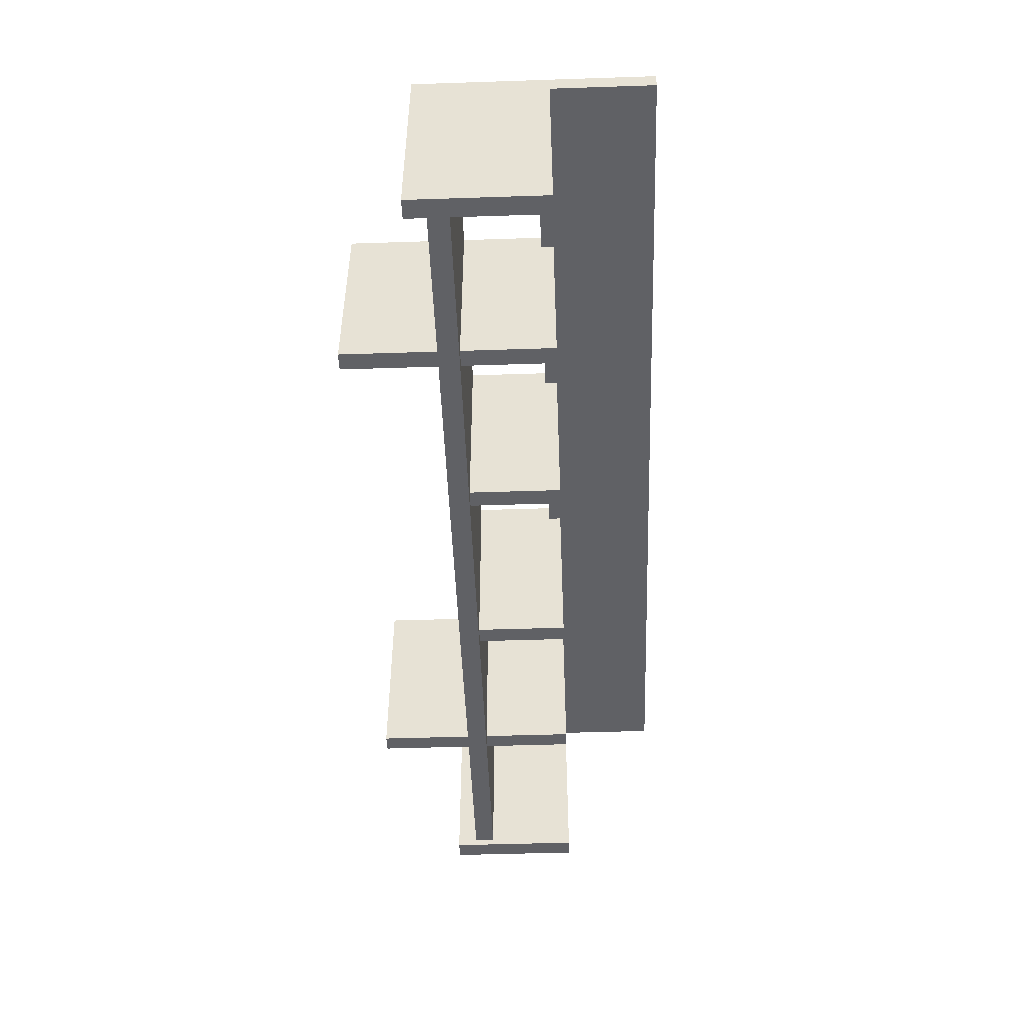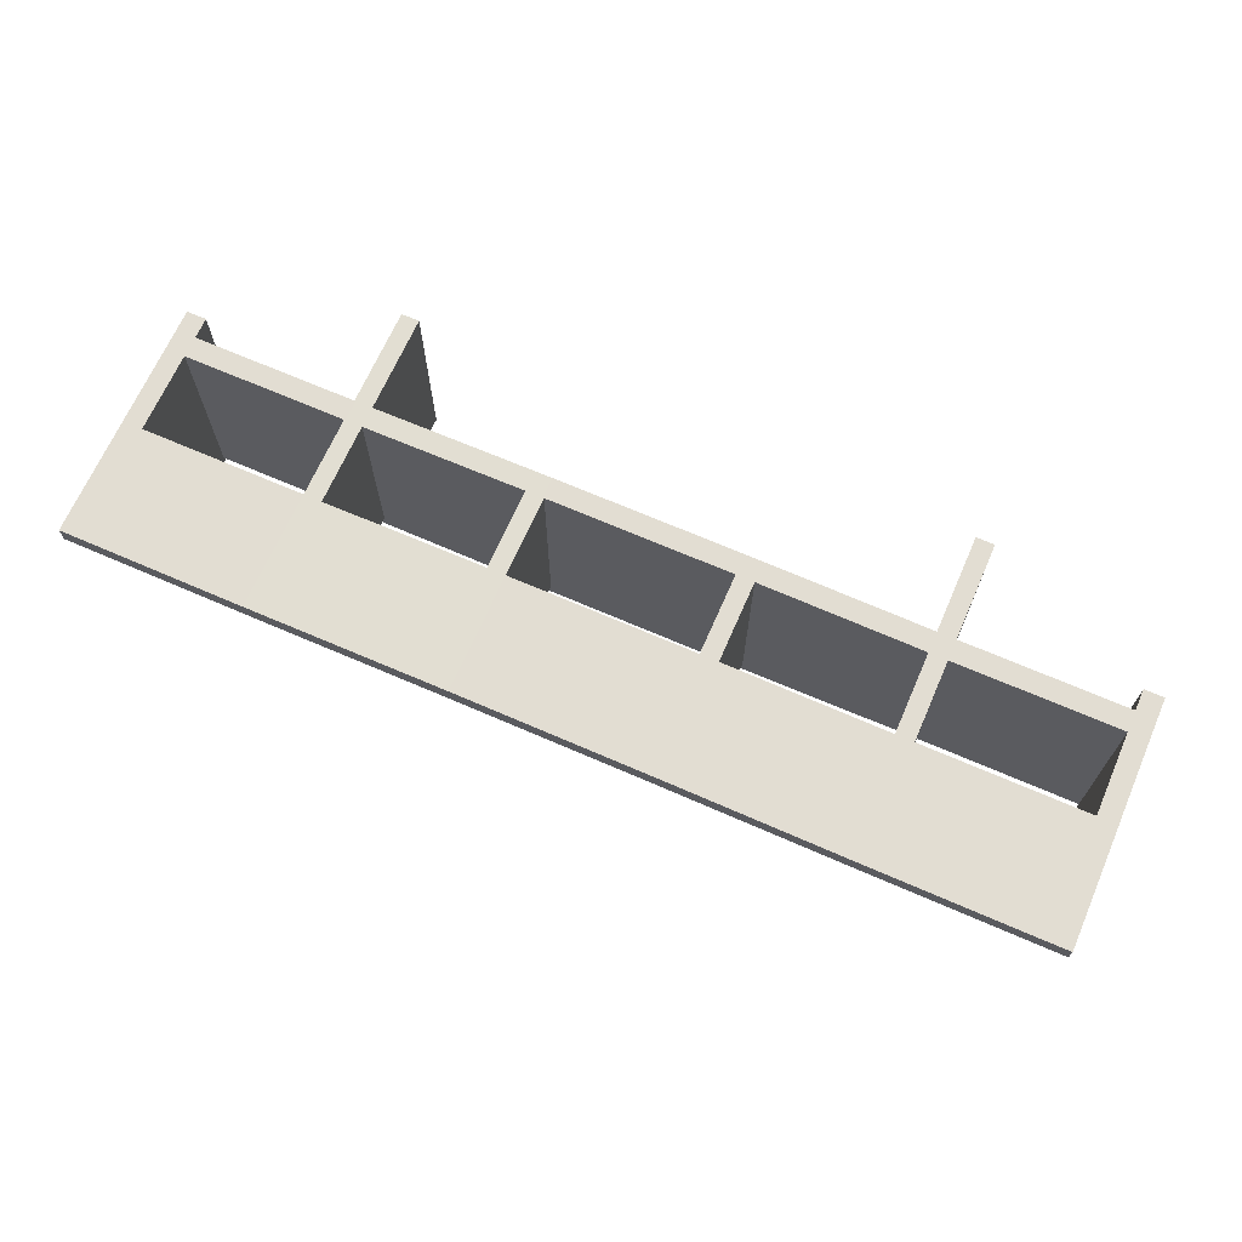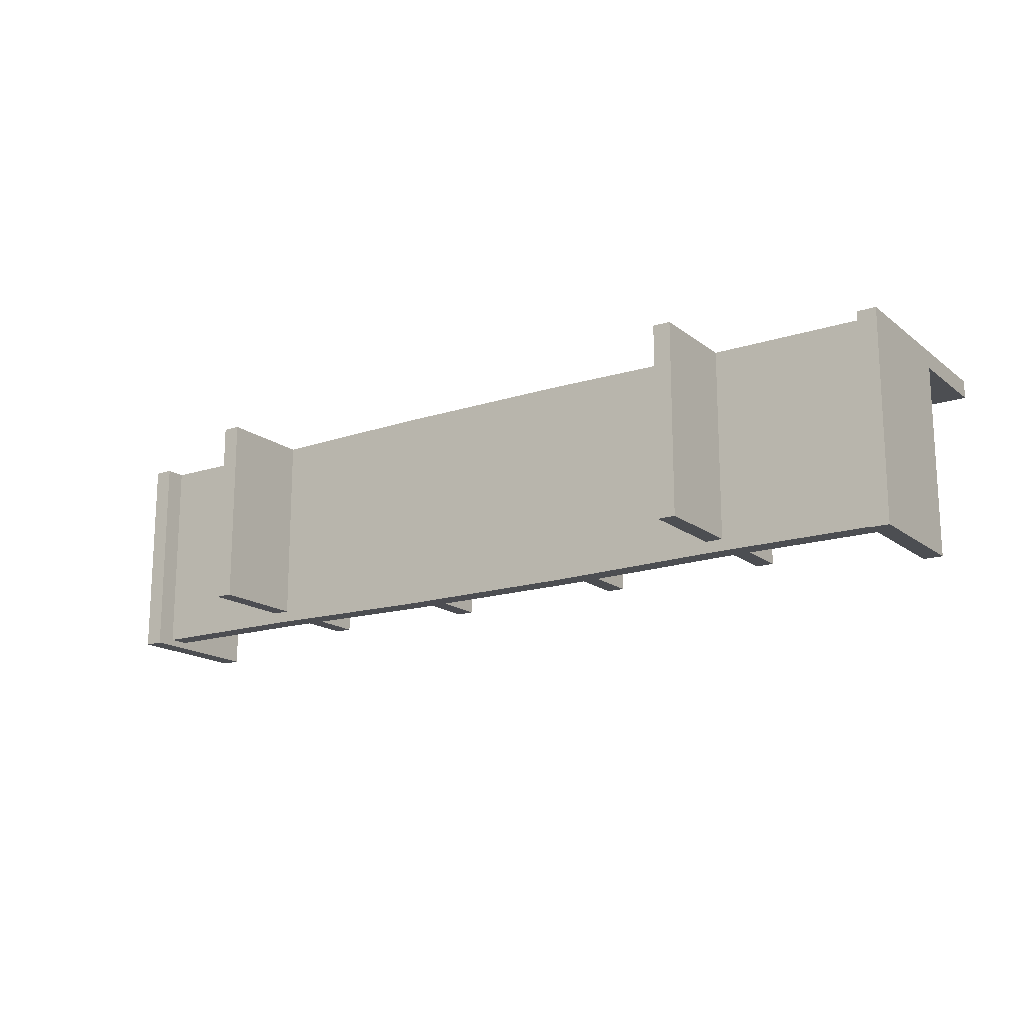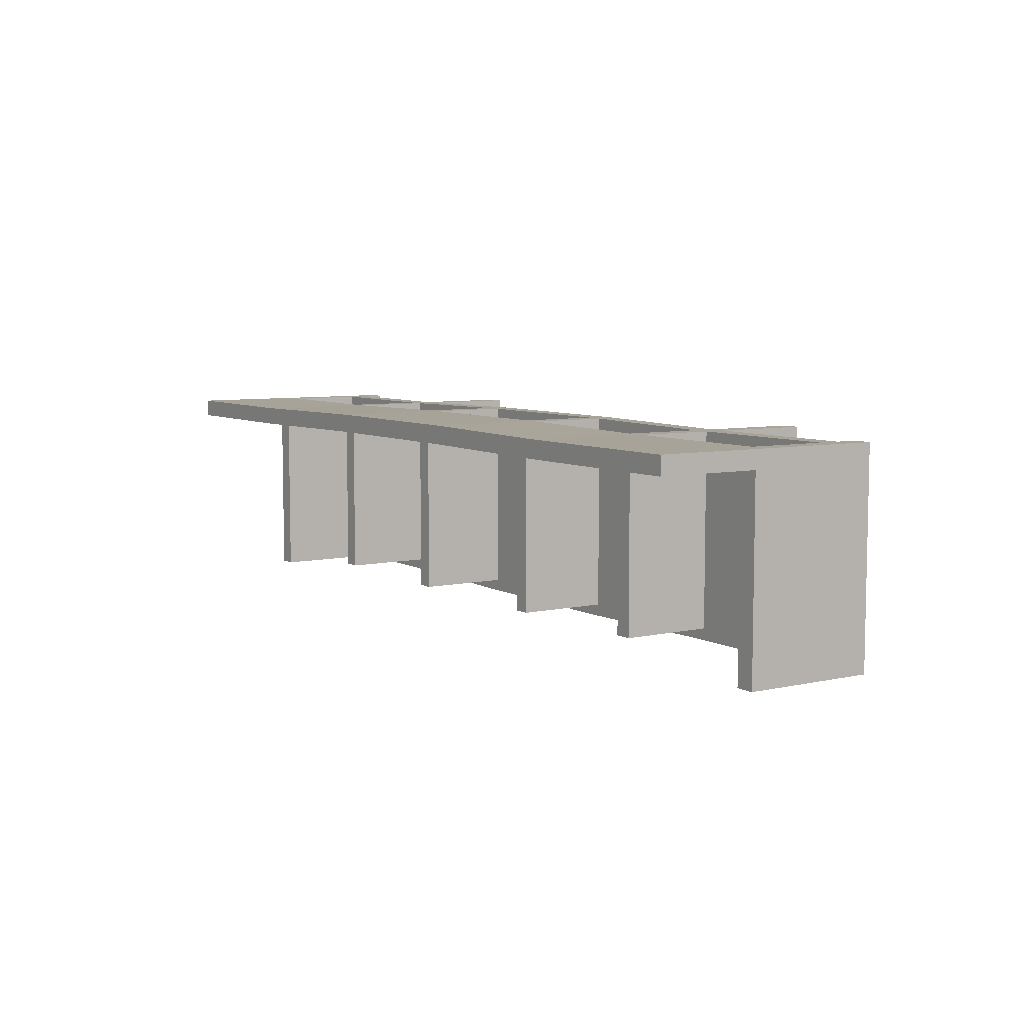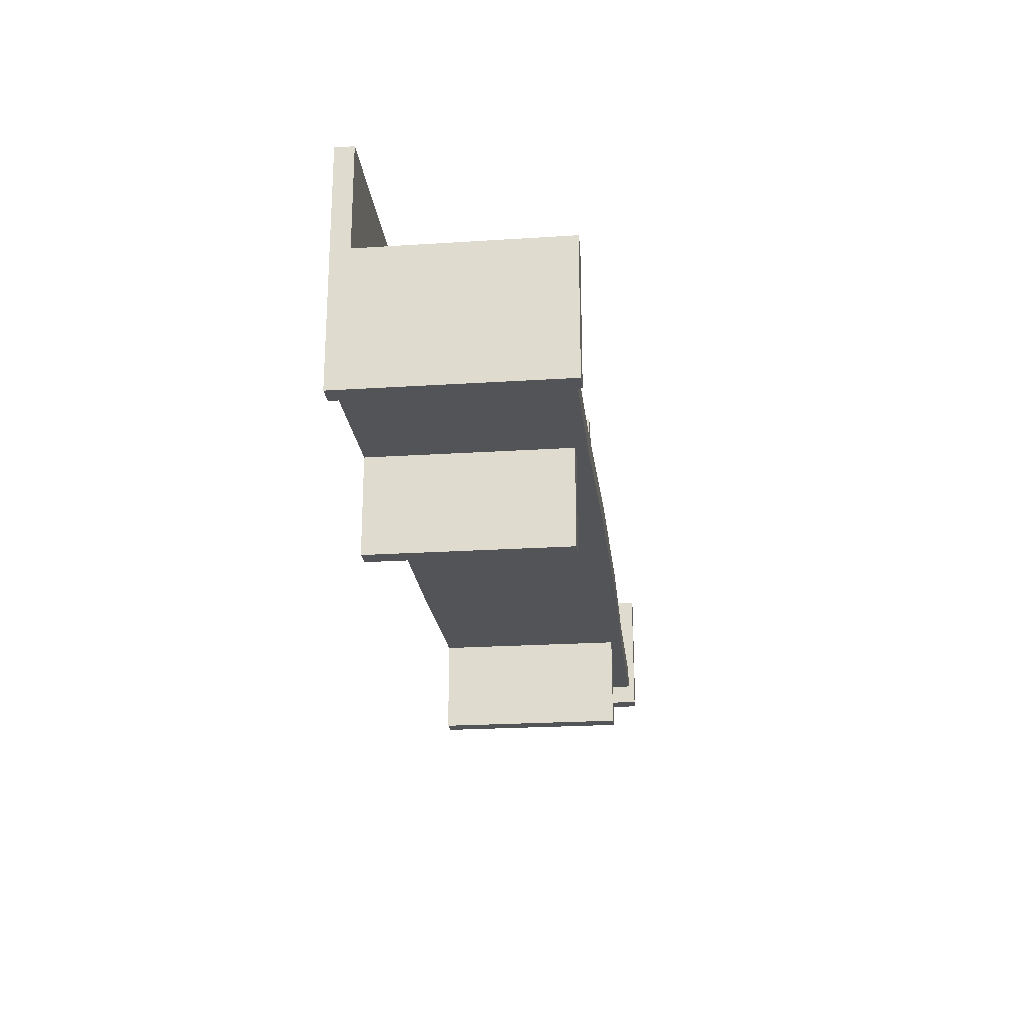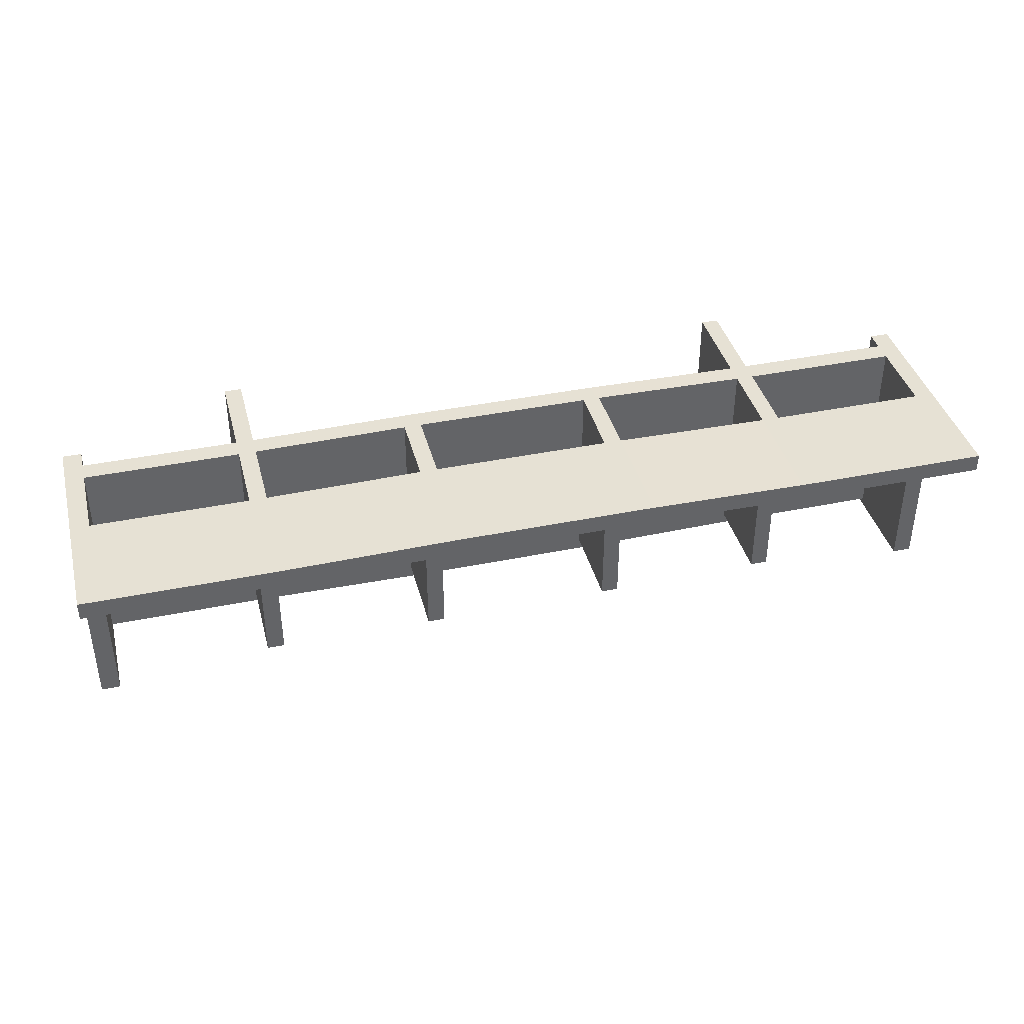
<metadata>
{"format":"obj","ext":"obj","renderer":"f3d","projection":"perspective","resolution":1024,"background":"white","views":[{"elev":-48.6,"azim":92.1,"up":"+Z"},{"elev":68.1,"azim":-156.4,"up":"+Z"},{"elev":-16.5,"azim":33.6,"up":"+Z"},{"elev":6.9,"azim":-123.1,"up":"+Z"},{"elev":-22.8,"azim":96.3,"up":"+Y"},{"elev":39.3,"azim":165.6,"up":"+Z"}]}
</metadata>
<code>
g default
v 15.24 3.351 -1.385
v 15.24 3.351 4.752
v 15.24 4.075 -1.385
v 15.24 4.075 4.752
v -15.84 3.351 -1.385
v -15.84 3.351 4.752
v -15.84 4.075 4.752
v -15.84 4.075 -1.385
v -3.456 3.351 4.826
v -4.075 3.351 4.823
v -3.456 4.075 4.826
v -4.075 4.075 4.823
v 2.857 3.351 4.826
v 3.475 3.351 4.823
v 2.857 4.075 4.826
v 3.475 4.075 4.823
v -3.456 4.075 -1.459
v -4.075 4.075 -1.455
v 2.857 4.075 -1.459
v 3.475 4.075 -1.455
v -3.456 3.351 -1.459
v -4.075 3.351 -1.455
v 2.857 3.351 -1.459
v 3.475 3.351 -1.455
v 9.041 3.351 -1.389
v 9.66 3.351 -1.385
v 9.041 3.351 4.756
v 9.66 3.351 4.752
v 9.041 4.075 -1.389
v 9.66 4.075 -1.385
v 9.041 4.075 4.756
v 9.66 4.075 4.752
v -9.641 3.351 -1.389
v -10.26 3.351 -1.385
v -9.641 3.351 4.756
v -10.26 3.351 4.752
v -9.641 4.075 4.756
v -10.26 4.075 4.752
v -9.641 4.075 -1.389
v -10.26 4.075 -1.385
v 15.92 3.351 -1.385
v 15.92 3.351 4.752
v 15.92 4.075 -1.385
v 15.92 4.075 4.752
v -16.52 3.351 -1.385
v -16.52 3.351 4.752
v -16.52 4.075 4.752
v -16.52 4.075 -1.385
v -3.456 3.351 5.478
v -4.075 3.351 5.474
v -3.456 4.075 5.478
v -4.075 4.075 5.474
v 2.857 3.351 5.478
v 3.475 3.351 5.474
v 3.475 4.075 5.474
v 2.857 4.075 5.478
v 9.66 3.351 5.389
v 9.041 3.351 5.393
v 9.66 4.075 5.389
v 9.041 4.075 5.393
v -9.641 3.351 5.393
v -10.26 3.351 5.389
v -9.641 4.075 5.393
v -10.26 4.075 5.389
v 15.24 3.351 5.389
v 15.24 4.075 5.389
v -15.84 4.075 5.389
v -15.84 3.351 5.389
v 15.92 3.351 5.389
v 15.92 4.075 5.389
v -16.52 4.075 5.389
v -16.52 3.351 5.389
v -3.456 4.075 -1.884
v -4.075 4.075 -1.879
v -3.456 3.351 -1.884
v -4.075 3.351 -1.879
v 3.475 4.075 -1.879
v 2.857 4.075 -1.884
v 3.475 3.351 -1.879
v 2.857 3.351 -1.884
v 9.041 3.351 -1.799
v 9.66 3.351 -1.794
v 9.041 4.075 -1.799
v 9.66 4.075 -1.794
v -9.641 3.351 -1.799
v -10.26 3.351 -1.794
v -10.26 4.075 -1.794
v -9.641 4.075 -1.799
v 15.24 4.075 -1.794
v 15.24 3.351 -1.794
v -15.84 3.351 -1.794
v -15.84 4.075 -1.794
v 15.92 4.075 -1.794
v 15.92 3.351 -1.794
v -16.52 3.351 -1.794
v -16.52 4.075 -1.794
v -3.456 6.861 4.826
v -4.075 6.861 4.823
v -3.456 6.861 -1.459
v -4.075 6.861 -1.455
v -4.075 6.861 5.474
v -3.456 6.861 5.478
v 3.475 6.861 4.823
v 2.857 6.861 4.826
v 3.475 6.861 -1.455
v 2.857 6.861 -1.459
v 2.857 6.861 5.478
v 3.475 6.861 5.474
v 9.041 6.861 -1.389
v 9.66 6.861 -1.385
v 9.041 6.861 4.756
v 9.66 6.861 4.752
v 9.041 6.861 5.393
v 9.66 6.861 5.389
v -9.641 6.861 4.756
v -10.26 6.861 4.752
v -9.641 6.861 -1.389
v -10.26 6.861 -1.385
v -10.26 6.861 5.389
v -9.641 6.861 5.393
v 15.24 6.861 4.752
v 15.24 6.861 -1.385
v 15.92 6.861 4.752
v 15.92 6.861 -1.385
v 15.24 6.861 5.389
v 15.92 6.861 5.389
v 15.92 6.861 -1.794
v 15.24 6.861 -1.794
v -15.84 6.861 4.752
v -15.84 6.861 -1.385
v -16.52 6.861 -1.385
v -16.52 6.861 4.752
v -16.52 6.861 5.389
v -15.84 6.861 5.389
v -15.84 6.861 -1.794
v -16.52 6.861 -1.794
v -3.456 7.306 4.826
v -4.075 7.306 4.823
v -3.456 7.306 -1.459
v -4.075 7.306 -1.455
v -4.075 7.306 5.474
v -3.456 7.306 5.478
v 3.475 7.306 4.823
v 2.857 7.306 4.826
v 3.475 7.306 -1.455
v 2.857 7.306 -1.459
v 2.857 7.306 5.478
v 3.475 7.306 5.474
v 9.041 7.306 -1.389
v 9.66 7.306 -1.385
v 9.041 7.306 4.756
v 9.66 7.306 4.752
v 9.041 7.306 5.393
v 9.66 7.306 5.389
v -9.641 7.306 4.756
v -10.26 7.306 4.752
v -9.641 7.306 -1.389
v -10.26 7.306 -1.385
v -10.26 7.306 5.389
v -9.641 7.306 5.393
v 15.24 7.306 4.752
v 15.24 7.306 -1.385
v 15.92 7.306 4.752
v 15.92 7.306 -1.385
v 15.24 7.306 5.389
v 15.92 7.306 5.389
v 15.92 7.306 -1.794
v 15.24 7.306 -1.794
v -15.84 7.306 4.752
v -15.84 7.306 -1.385
v -16.52 7.306 -1.385
v -16.52 7.306 4.752
v -16.52 7.306 5.389
v -15.84 7.306 5.389
v -15.84 7.306 -1.794
v -16.52 7.306 -1.794
v 9.041 -0.007833 -1.389
v 9.66 -0.007833 -1.385
v 9.66 -0.007833 4.752
v 9.041 -0.007833 4.756
v 9.66 -0.007833 5.389
v 9.041 -0.007833 5.393
v -9.641 -0.007833 -1.389
v -10.26 -0.007833 -1.385
v -9.641 -0.007833 4.756
v -10.26 -0.007833 4.752
v -9.641 -0.007833 5.393
v -10.26 -0.007833 5.389
v 15.24 2.625 -1.385
v 15.24 2.625 4.752
v 15.92 2.625 -1.385
v 15.92 2.625 4.752
v 15.92 2.625 5.389
v 15.24 2.625 5.389
v 15.24 2.625 -1.794
v 15.92 2.625 -1.794
v -15.84 2.625 -1.385
v -15.84 2.625 4.752
v -16.52 2.625 4.752
v -16.52 2.625 -1.385
v -15.84 2.625 5.389
v -16.52 2.625 5.389
v -16.52 2.625 -1.794
v -15.84 2.625 -1.794
v 15.24 4.075 -2.034
v 15.24 3.351 -2.034
v 15.92 4.075 -2.034
v 15.92 3.351 -2.034
v 15.24 6.861 -2.034
v 15.92 6.861 -2.034
v 15.24 7.306 -2.034
v 15.92 7.306 -2.034
v 15.92 2.625 -2.034
v 15.24 2.625 -2.034
v -15.84 4.075 -2.034
v -15.84 3.351 -2.034
v -16.52 3.351 -2.034
v -16.52 4.075 -2.034
v -16.52 6.861 -2.034
v -15.84 6.861 -2.034
v -16.52 7.306 -2.034
v -15.84 7.306 -2.034
v -15.84 2.625 -2.034
v -16.52 2.625 -2.034
v -3.456 10.91 4.826
v -4.075 10.91 4.823
v -4.075 10.91 5.474
v -3.456 10.91 5.478
v 3.475 10.91 4.823
v 2.857 10.91 4.826
v 2.857 10.91 5.478
v 3.475 10.91 5.474
v 9.66 10.91 4.752
v 9.041 10.91 4.756
v 9.041 10.91 5.393
v 9.66 10.91 5.389
v -9.641 10.91 4.756
v -10.26 10.91 4.752
v -10.26 10.91 5.389
v -9.641 10.91 5.393
v 15.24 10.91 4.752
v 15.92 10.91 4.752
v 15.24 10.91 5.389
v 15.92 10.91 5.389
v -15.84 10.91 4.752
v -16.52 10.91 4.752
v -16.52 10.91 5.389
v -15.84 10.91 5.389
g pCube5
f 42 41 43 44
f 45 46 47 48
f 9 10 22 21
f 50 49 51 52
f 138 137 139 140
f 53 54 55 56
f 14 13 23 24
f 144 143 145 146
f 74 73 75 76
f 78 77 79 80
f 177 178 179 180
f 82 81 83 84
f 58 57 59 60
f 150 149 151 152
f 85 86 87 88
f 184 183 185 186
f 62 61 63 64
f 156 155 157 158
f 49 53 56 51
f 11 15 19 17
f 73 78 80 75
f 21 23 13 9
f 14 24 25 27
f 79 77 83 81
f 20 16 31 29
f 55 54 58 60
f 22 10 35 33
f 50 52 63 61
f 12 18 39 37
f 74 76 85 88
f 28 26 1 2
f 82 84 89 90
f 30 32 4 3
f 59 57 65 66
f 34 36 6 5
f 62 64 67 68
f 38 40 8 7
f 87 86 91 92
f 190 189 191 192
f 206 205 207 208
f 162 161 163 164
f 66 65 69 70
f 197 198 199 200
f 68 67 71 72
f 169 170 171 172
f 215 216 217 218
f 10 9 49 50
f 225 226 227 228
f 13 14 54 53
f 229 230 231 232
f 180 179 181 182
f 233 234 235 236
f 186 185 187 188
f 237 238 239 240
f 9 13 53 49
f 15 11 51 56
f 14 27 58 54
f 31 16 55 60
f 12 37 63 52
f 35 10 50 61
f 28 2 65 57
f 4 32 59 66
f 38 7 67 64
f 6 36 62 68
f 190 192 193 194
f 42 44 70 69
f 242 241 243 244
f 245 246 247 248
f 47 46 72 71
f 199 198 201 202
f 18 17 73 74
f 21 22 76 75
f 19 20 77 78
f 24 23 80 79
f 26 25 81 82
f 29 30 84 83
f 33 34 86 85
f 40 39 88 87
f 17 19 78 73
f 23 21 75 80
f 20 29 83 77
f 25 24 79 81
f 22 33 85 76
f 39 18 74 88
f 30 3 89 84
f 1 26 82 90
f 34 5 91 86
f 8 40 87 92
f 162 164 167 168
f 43 41 94 93
f 191 189 195 196
f 197 200 203 204
f 45 48 96 95
f 171 170 175 176
f 11 17 99 97
f 17 18 100 99
f 18 12 98 100
f 12 52 101 98
f 52 51 102 101
f 51 11 97 102
f 16 20 105 103
f 20 19 106 105
f 19 15 104 106
f 15 56 107 104
f 56 55 108 107
f 55 16 103 108
f 30 29 109 110
f 29 31 111 109
f 32 30 110 112
f 31 60 113 111
f 60 59 114 113
f 59 32 112 114
f 37 39 117 115
f 39 40 118 117
f 40 38 116 118
f 38 64 119 116
f 64 63 120 119
f 63 37 115 120
f 3 4 121 122
f 44 43 124 123
f 4 66 125 121
f 66 70 126 125
f 70 44 123 126
f 43 93 127 124
f 207 205 209 210
f 89 3 122 128
f 7 8 130 129
f 48 47 132 131
f 47 71 133 132
f 71 67 134 133
f 67 7 129 134
f 8 92 135 130
f 215 218 219 220
f 96 48 131 136
f 97 99 139 137
f 99 100 140 139
f 100 98 138 140
f 101 102 142 141
f 103 105 145 143
f 105 106 146 145
f 106 104 144 146
f 107 108 148 147
f 110 109 149 150
f 109 111 151 149
f 112 110 150 152
f 113 114 154 153
f 115 117 157 155
f 117 118 158 157
f 118 116 156 158
f 119 120 160 159
f 122 121 161 162
f 123 124 164 163
f 125 126 166 165
f 126 123 163 166
f 124 127 167 164
f 210 209 211 212
f 128 122 162 168
f 129 130 170 169
f 131 132 172 171
f 132 133 173 172
f 133 134 174 173
f 130 135 175 170
f 220 219 221 222
f 136 131 171 176
f 25 26 178 177
f 26 28 179 178
f 27 25 177 180
f 28 57 181 179
f 57 58 182 181
f 58 27 180 182
f 34 33 183 184
f 33 35 185 183
f 36 34 184 186
f 35 61 187 185
f 61 62 188 187
f 62 36 186 188
f 2 1 189 190
f 41 42 192 191
f 42 69 193 192
f 69 65 194 193
f 65 2 190 194
f 1 90 195 189
f 206 208 213 214
f 94 41 191 196
f 5 6 198 197
f 46 45 200 199
f 6 68 201 198
f 68 72 202 201
f 72 46 199 202
f 45 95 203 200
f 217 216 223 224
f 91 5 197 204
f 90 89 205 206
f 93 94 208 207
f 89 128 209 205
f 127 93 207 210
f 128 168 211 209
f 168 167 212 211
f 167 127 210 212
f 94 196 213 208
f 196 195 214 213
f 195 90 206 214
f 92 91 216 215
f 95 96 218 217
f 96 136 219 218
f 135 92 215 220
f 136 176 221 219
f 176 175 222 221
f 175 135 220 222
f 91 204 223 216
f 204 203 224 223
f 203 95 217 224
f 233 236 243 241
f 229 232 235 234
f 225 228 231 230
f 227 226 237 240
f 239 238 245 248
f 114 112 121 125
f 108 103 111 113
f 102 97 104 107
f 98 101 120 115
f 116 119 134 129
f 159 174 134 119
f 141 160 120 101
f 147 142 102 107
f 153 148 108 113
f 165 154 114 125
f 152 161 121 112
f 143 151 111 103
f 137 144 104 97
f 155 138 98 115
f 169 156 116 129
f 137 138 226 225
f 141 142 228 227
f 143 144 230 229
f 147 148 232 231
f 152 151 234 233
f 153 154 236 235
f 155 156 238 237
f 159 160 240 239
f 163 161 241 242
f 165 166 244 243
f 166 163 242 244
f 169 172 246 245
f 172 173 247 246
f 173 174 248 247
f 154 165 243 236
f 161 152 233 241
f 148 153 235 232
f 151 143 229 234
f 142 147 231 228
f 144 137 225 230
f 138 155 237 226
f 160 141 227 240
f 156 169 245 238
f 174 159 239 248

</code>
